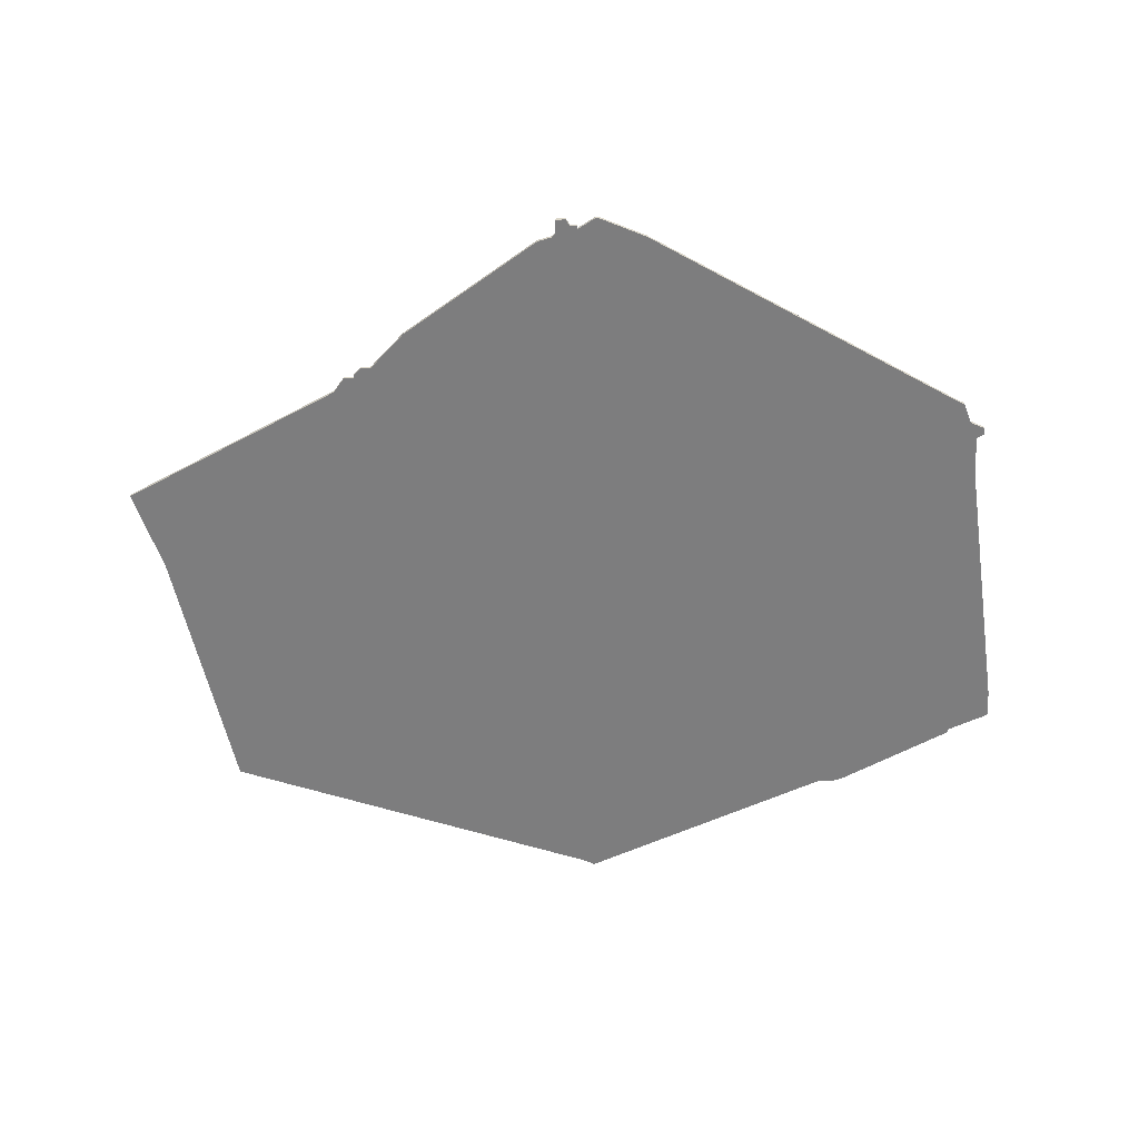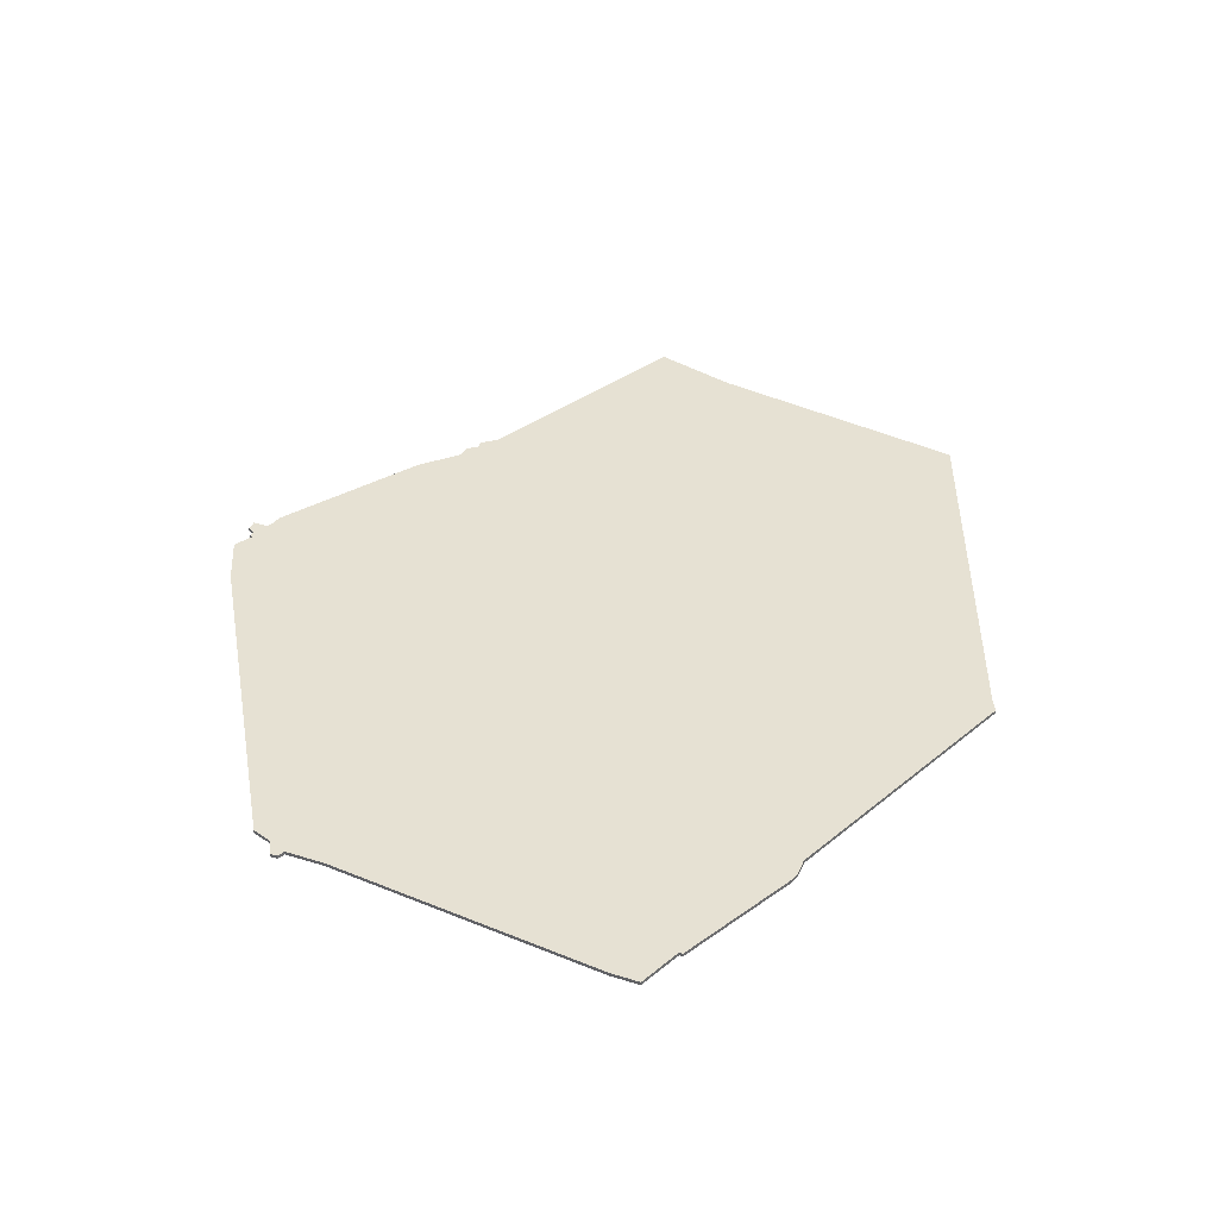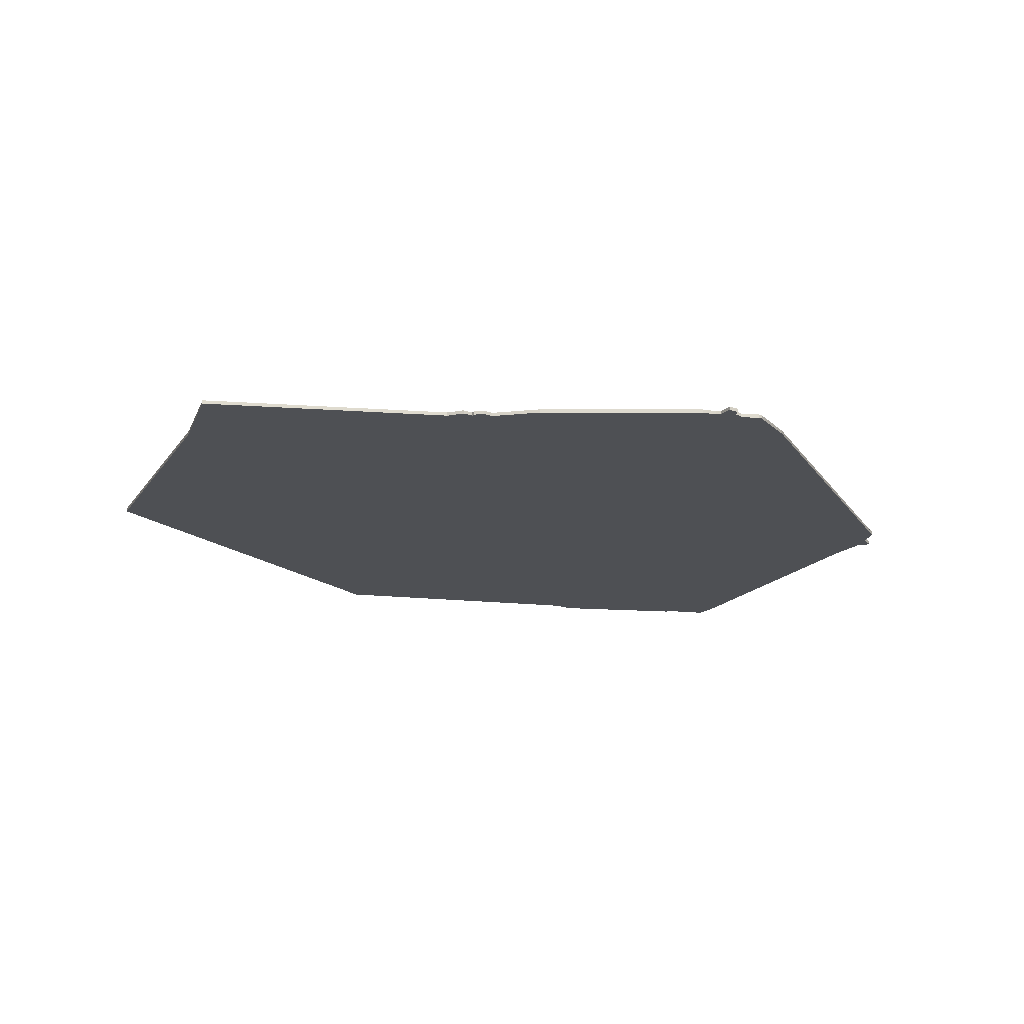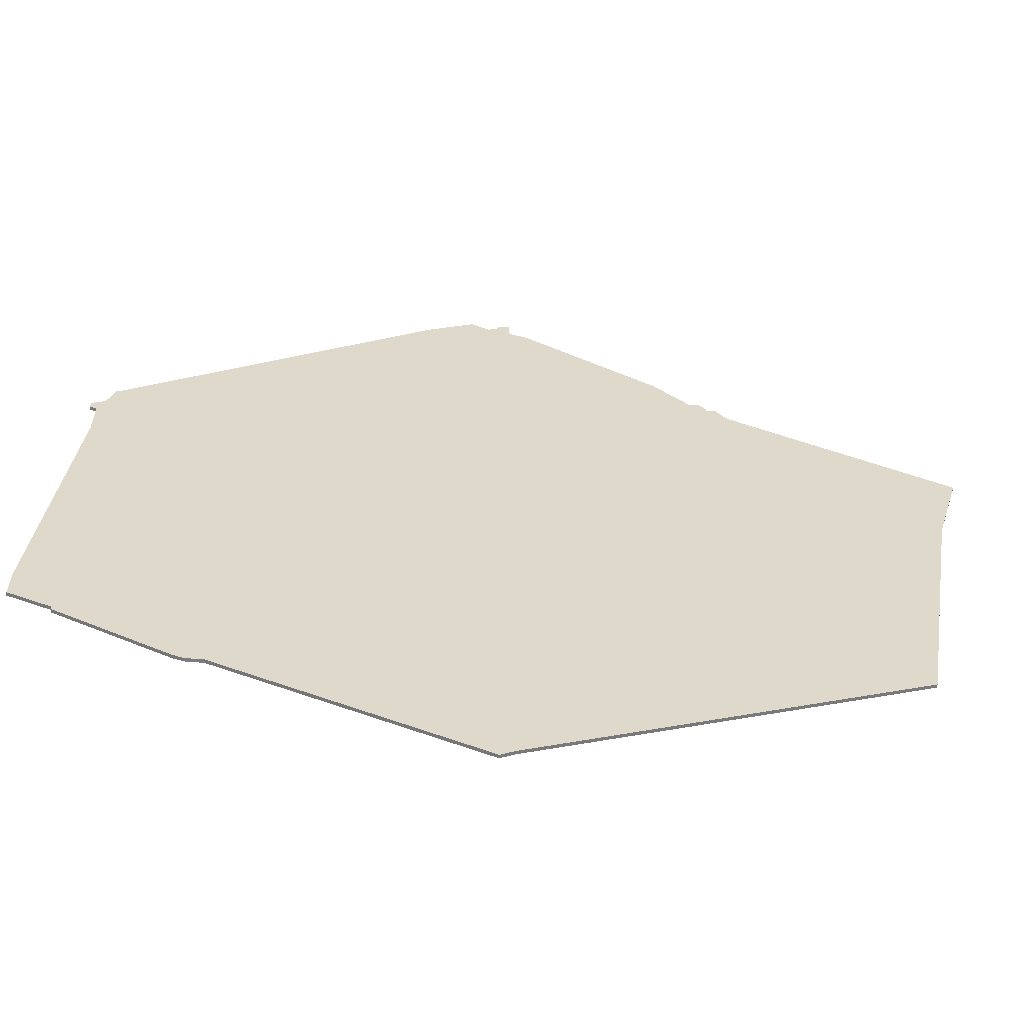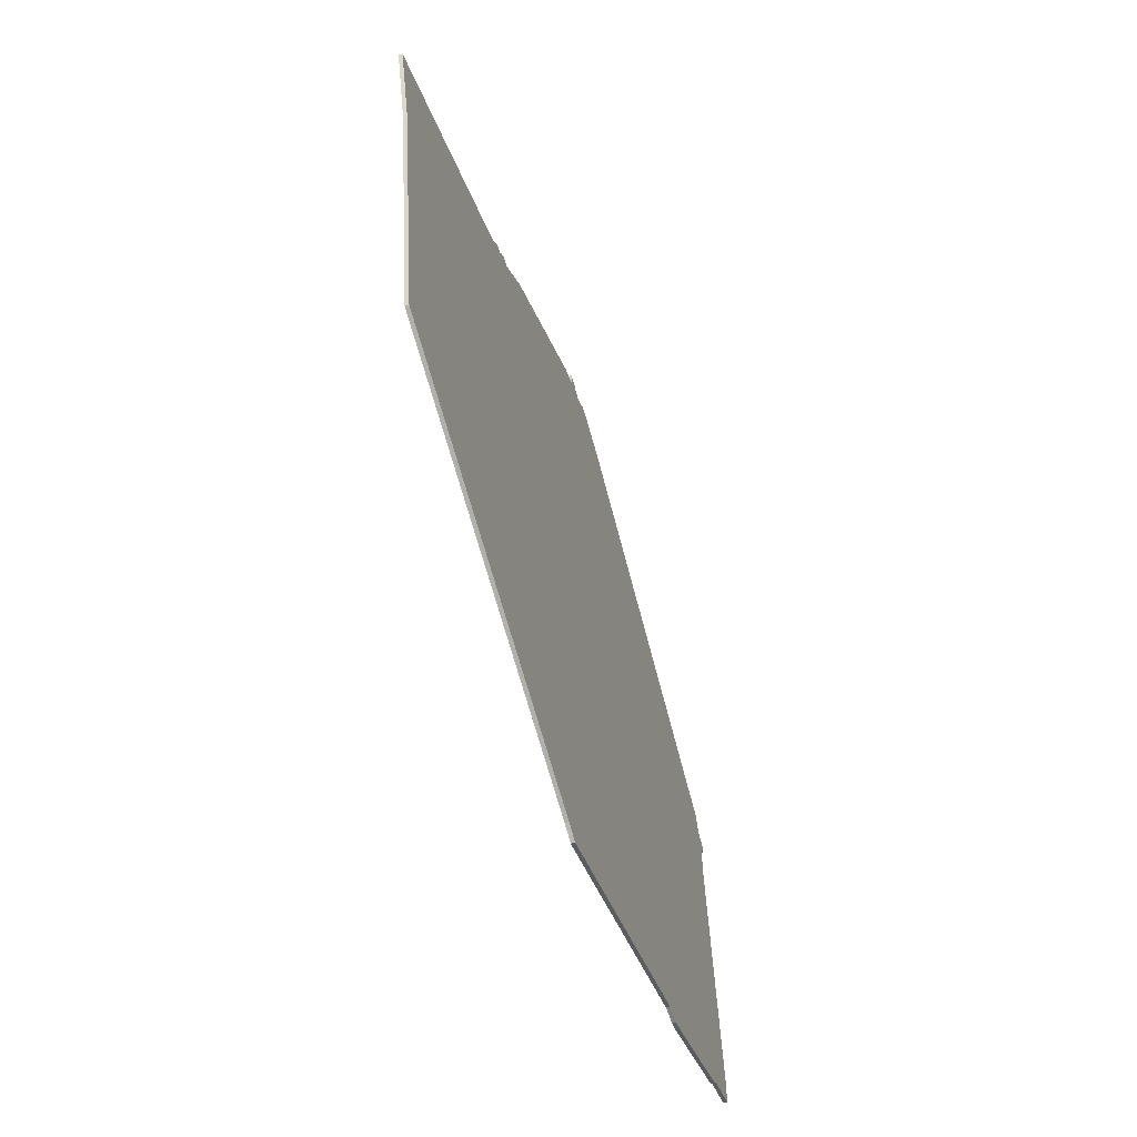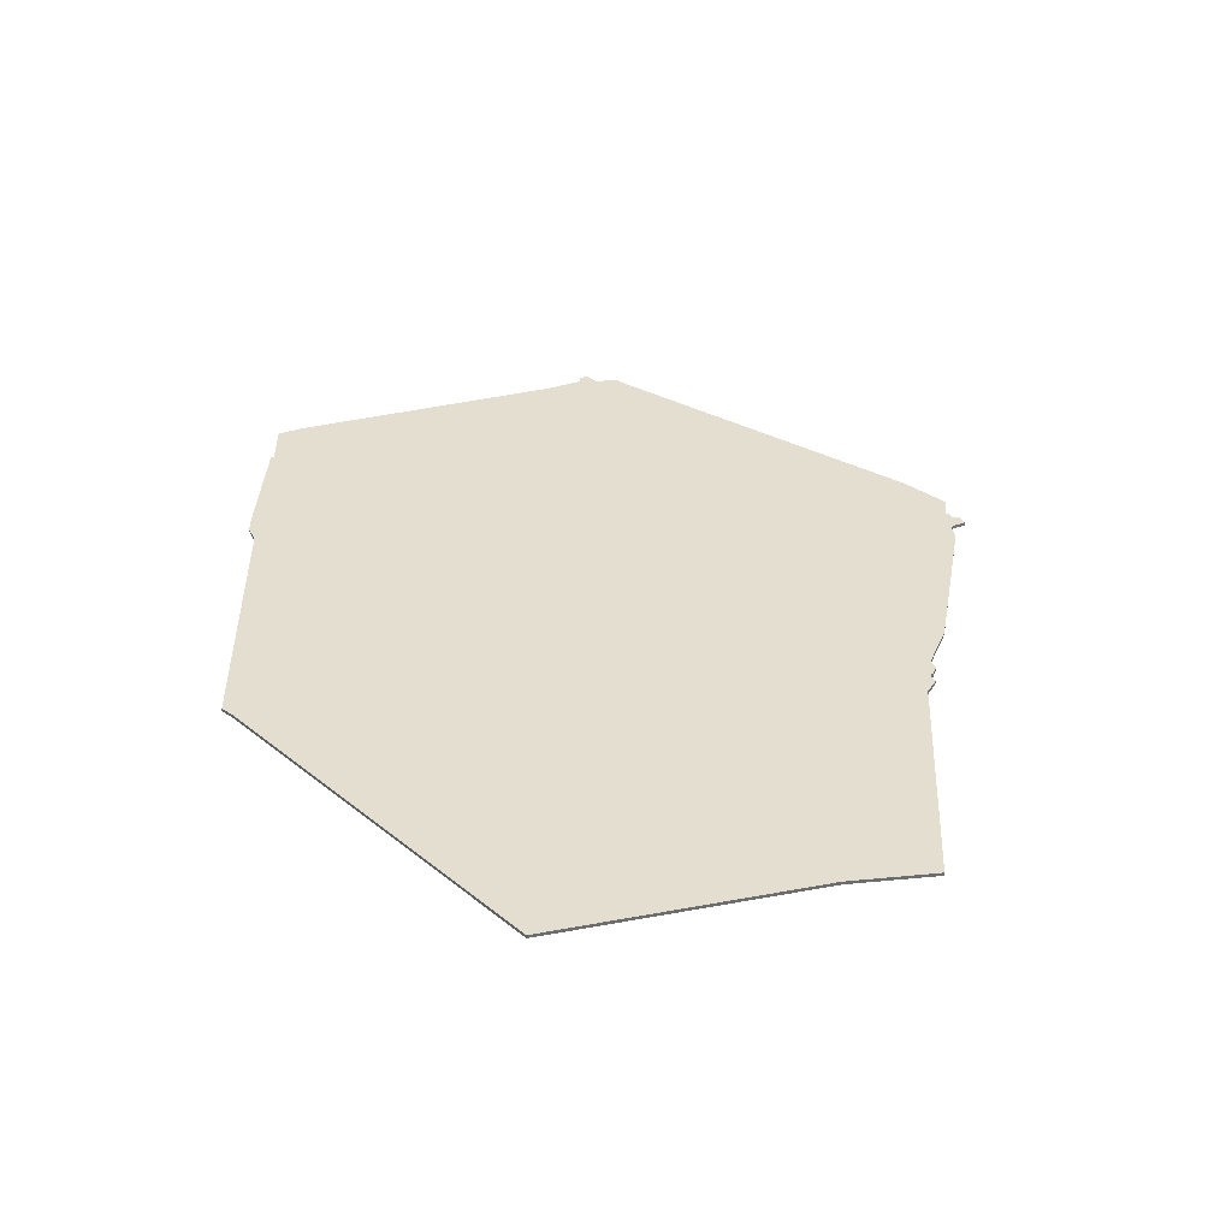
<metadata>
{"format":"obj","ext":"obj","renderer":"f3d","projection":"perspective","resolution":1024,"background":"white","views":[{"elev":-59.2,"azim":-177.4,"up":"+Z"},{"elev":38.6,"azim":-68.5,"up":"+Z"},{"elev":-19.0,"azim":146.2,"up":"+Z"},{"elev":-58.9,"azim":-5.0,"up":"+Y"},{"elev":-60.1,"azim":108.0,"up":"+Y"},{"elev":36.5,"azim":66.6,"up":"+Z"}]}
</metadata>
<code>
v 1024 -1428 0
v 1024 -1428 1
v 1090 -1463 0
v 1090 -1463 1
v 842 -1454 0
v 842 -1454 1
v 842 -1452 0
v 842 -1452 1
v 850 -1443 0
v 850 -1443 1
v 883 -1575 0
v 883 -1575 1
v 1006 -1415 0
v 1006 -1415 1
v 956 -1385 0
v 956 -1385 1
v 956 -1386 0
v 956 -1386 1
v 964 -1603 0
v 964 -1603 1
v 848 -1557 0
v 848 -1557 1
v 848 -1558 0
v 848 -1558 1
v 848 -1444 0
v 848 -1444 1
v 1021 -1427 0
v 1021 -1427 1
v 1021 -1428 0
v 1021 -1428 1
v 963 -1388 0
v 963 -1388 1
v 1070 -1563 0
v 1070 -1563 1
v 880 -1574 0
v 880 -1574 1
v 888 -1575 0
v 888 -1575 1
v 962 -1383 0
v 962 -1383 1
v 962 -1387 0
v 962 -1387 1
v 937 -1389 0
v 937 -1389 1
v 846 -1450 0
v 846 -1450 1
v 1019 -1425 0
v 1019 -1425 1
v 1027 -1432 0
v 1027 -1432 1
v 960 -1605 0
v 960 -1605 1
v 836 -1552 0
v 836 -1552 1
v 836 -1544 0
v 836 -1544 1
v 844 -1455 0
v 844 -1455 1
v 844 -1466 0
v 844 -1466 1
v 951 -1383 0
v 951 -1383 1
v 1083 -1487 0
v 1083 -1487 1
v 959 -1383 0
v 959 -1383 1
v 967 -1389 0
v 967 -1389 1
v 950 -1383 0
v 950 -1383 1
v 1016 -1425 0
v 1016 -1425 1
v 958 -1385 0
v 958 -1385 1
f 21 55 59
f 59 57 45
f 21 53 55
f 35 37 11
f 21 35 23
f 37 35 21
f 21 59 37
f 59 43 13
f 7 57 5
f 9 45 25
f 57 7 45
f 9 59 45
f 61 17 69
f 43 69 17
f 59 9 43
f 43 17 31
f 37 59 71
f 71 19 37
f 29 19 71
f 29 49 19
f 27 29 47
f 49 63 33
f 49 29 1
f 63 49 3
f 33 19 49
f 15 73 17
f 73 41 17
f 65 39 73
f 41 73 39
f 29 71 47
f 31 67 43
f 43 67 13
f 41 31 17
f 71 59 13
f 51 37 19
f 60 56 22
f 46 58 60
f 56 54 22
f 12 38 36
f 24 36 22
f 22 36 38
f 38 60 22
f 14 44 60
f 6 58 8
f 26 46 10
f 46 8 58
f 46 60 10
f 70 18 62
f 18 70 44
f 44 10 60
f 32 18 44
f 72 60 38
f 38 20 72
f 72 20 30
f 20 50 30
f 48 30 28
f 34 64 50
f 2 30 50
f 4 50 64
f 50 20 34
f 18 74 16
f 18 42 74
f 74 40 66
f 40 74 42
f 48 72 30
f 44 68 32
f 14 68 44
f 18 32 42
f 14 60 72
f 20 38 52
f 26 10 25
f 25 10 9
f 46 26 45
f 45 26 25
f 8 46 7
f 7 46 45
f 6 8 5
f 5 8 7
f 58 6 57
f 57 6 5
f 60 58 59
f 59 58 57
f 56 60 55
f 55 60 59
f 54 56 53
f 53 56 55
f 22 54 21
f 21 54 53
f 24 22 23
f 23 22 21
f 36 24 35
f 35 24 23
f 12 36 11
f 11 36 35
f 38 12 37
f 37 12 11
f 52 38 51
f 51 38 37
f 20 52 19
f 19 52 51
f 34 20 33
f 33 20 19
f 64 34 63
f 63 34 33
f 4 64 3
f 3 64 63
f 50 4 49
f 49 4 3
f 2 50 1
f 1 50 49
f 30 2 29
f 29 2 1
f 28 30 27
f 27 30 29
f 48 28 47
f 47 28 27
f 72 48 71
f 71 48 47
f 14 72 13
f 13 72 71
f 68 14 67
f 67 14 13
f 32 68 31
f 31 68 67
f 42 32 41
f 41 32 31
f 40 42 39
f 39 42 41
f 66 40 65
f 65 40 39
f 74 66 73
f 73 66 65
f 16 74 15
f 15 74 73
f 18 16 17
f 17 16 15
f 62 18 61
f 61 18 17
f 70 62 69
f 69 62 61
f 10 44 9
f 9 44 43
f 44 70 43
f 43 70 69

</code>
